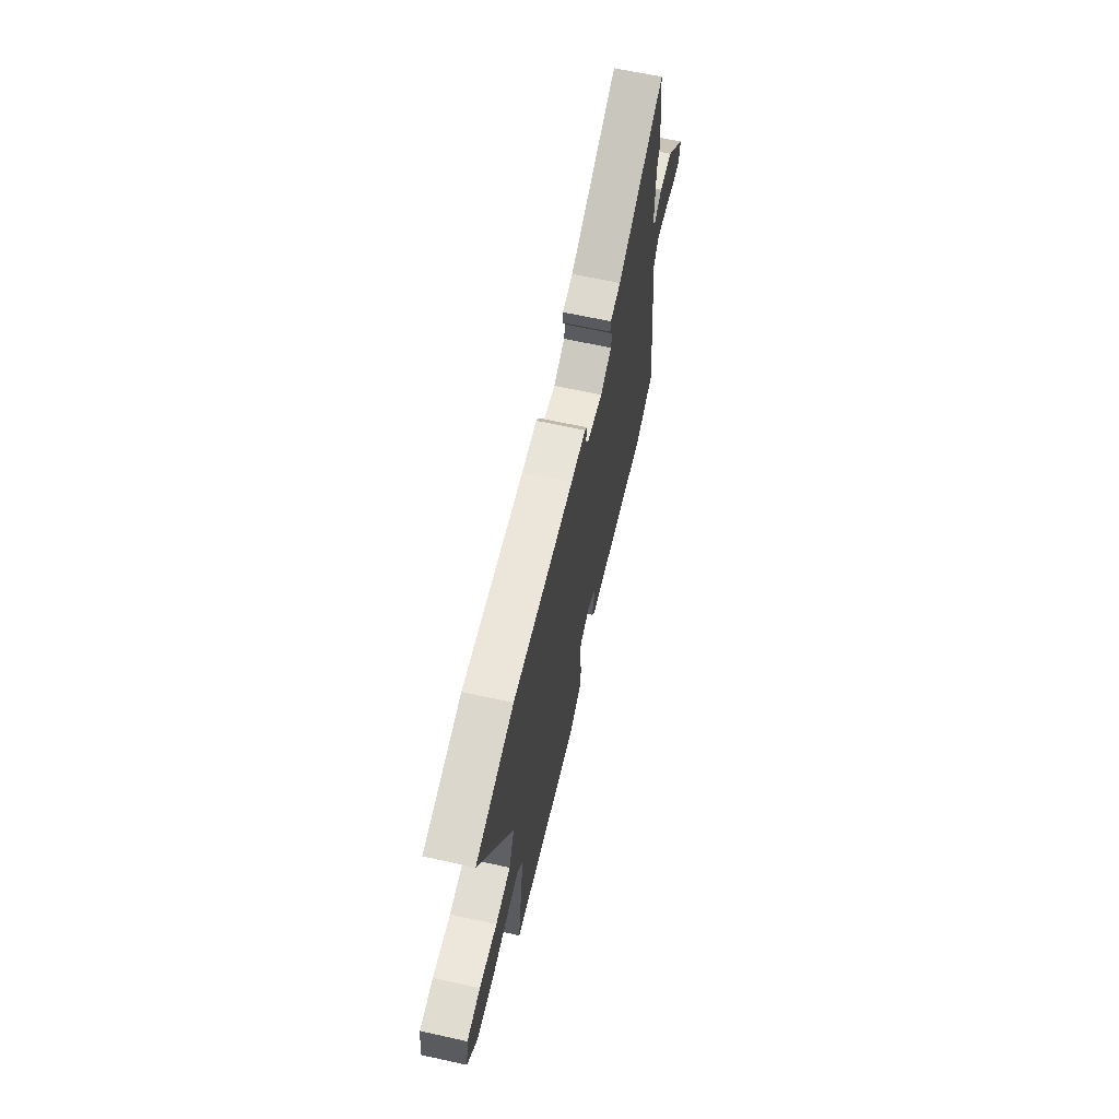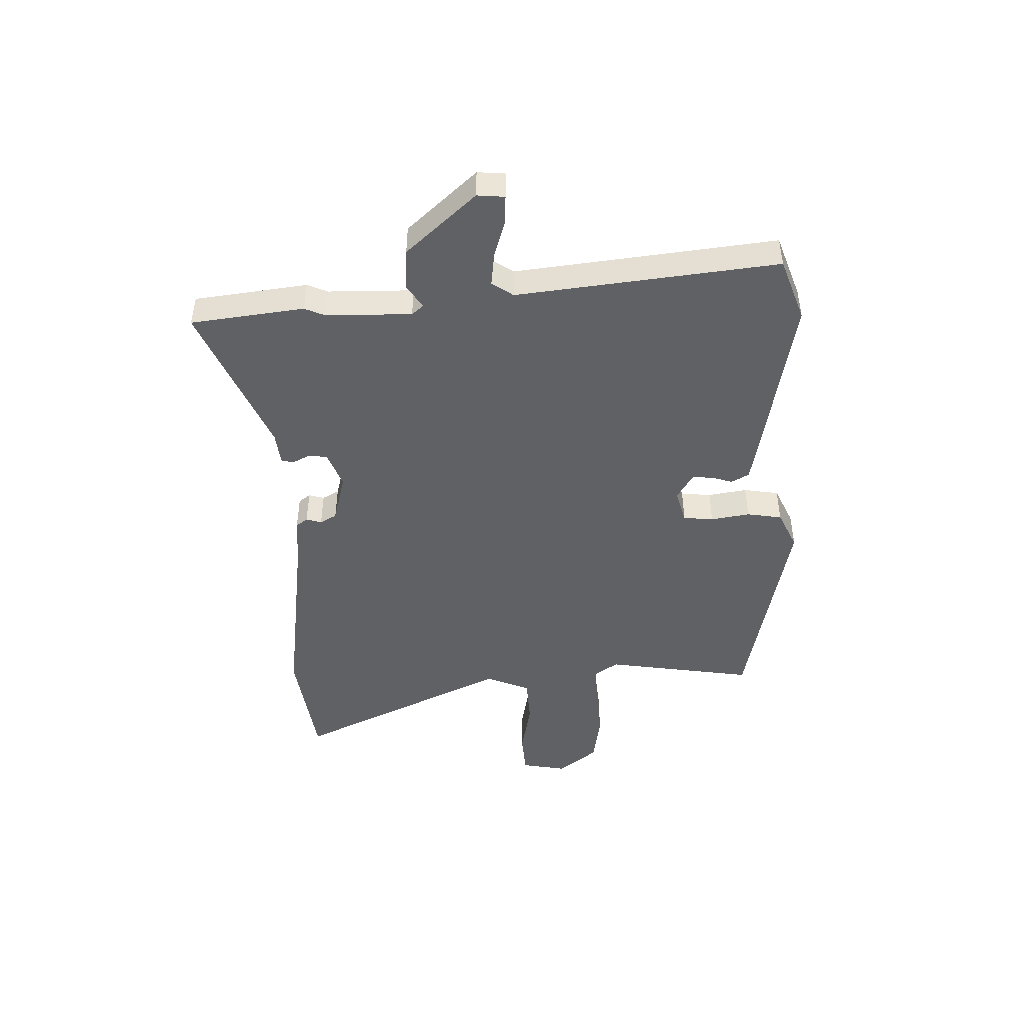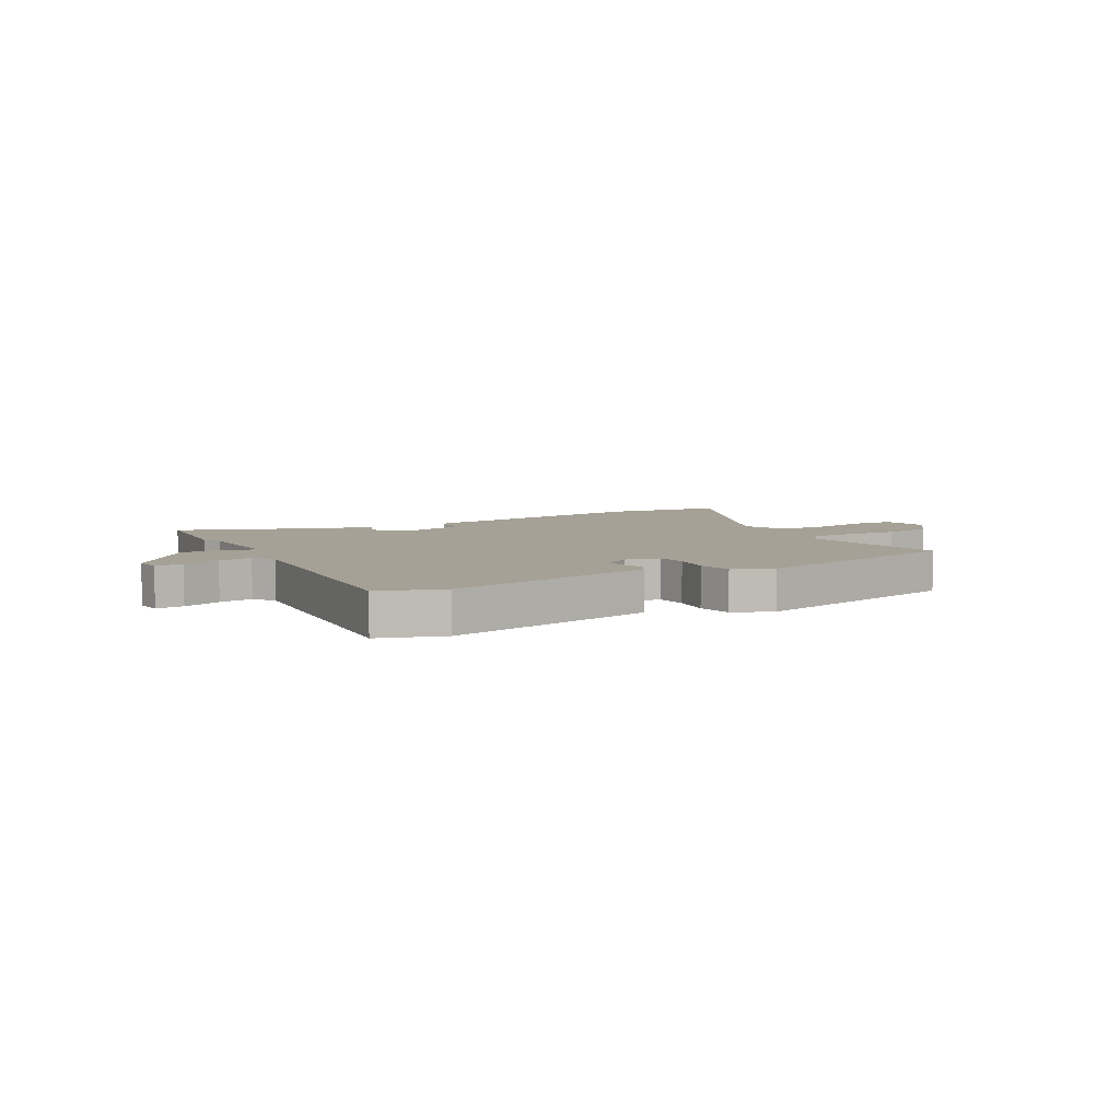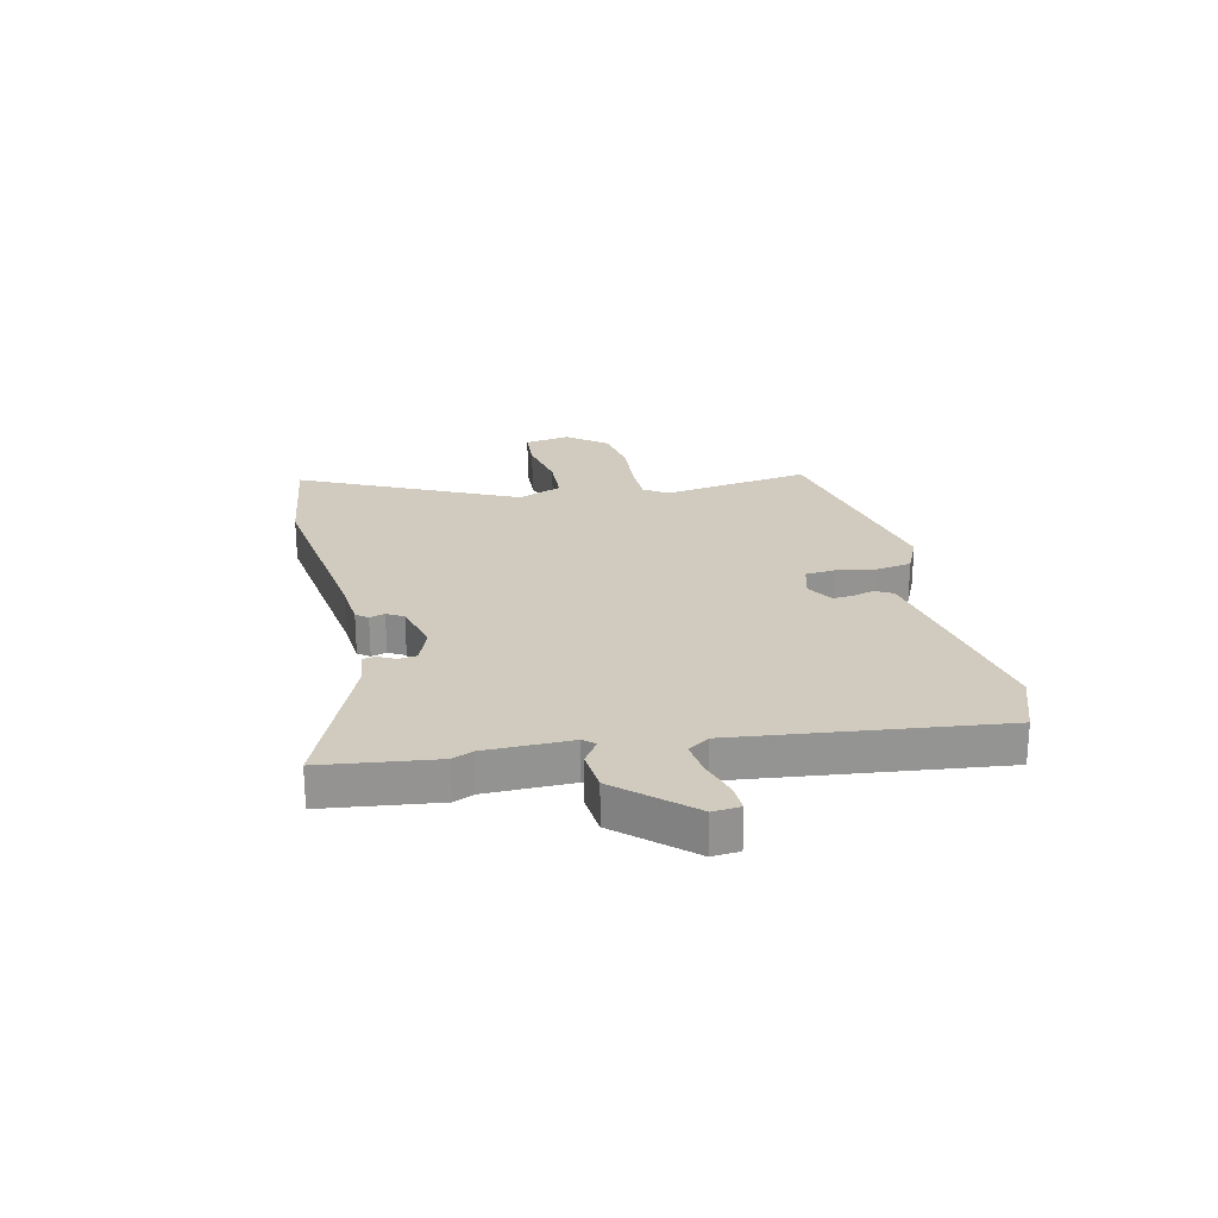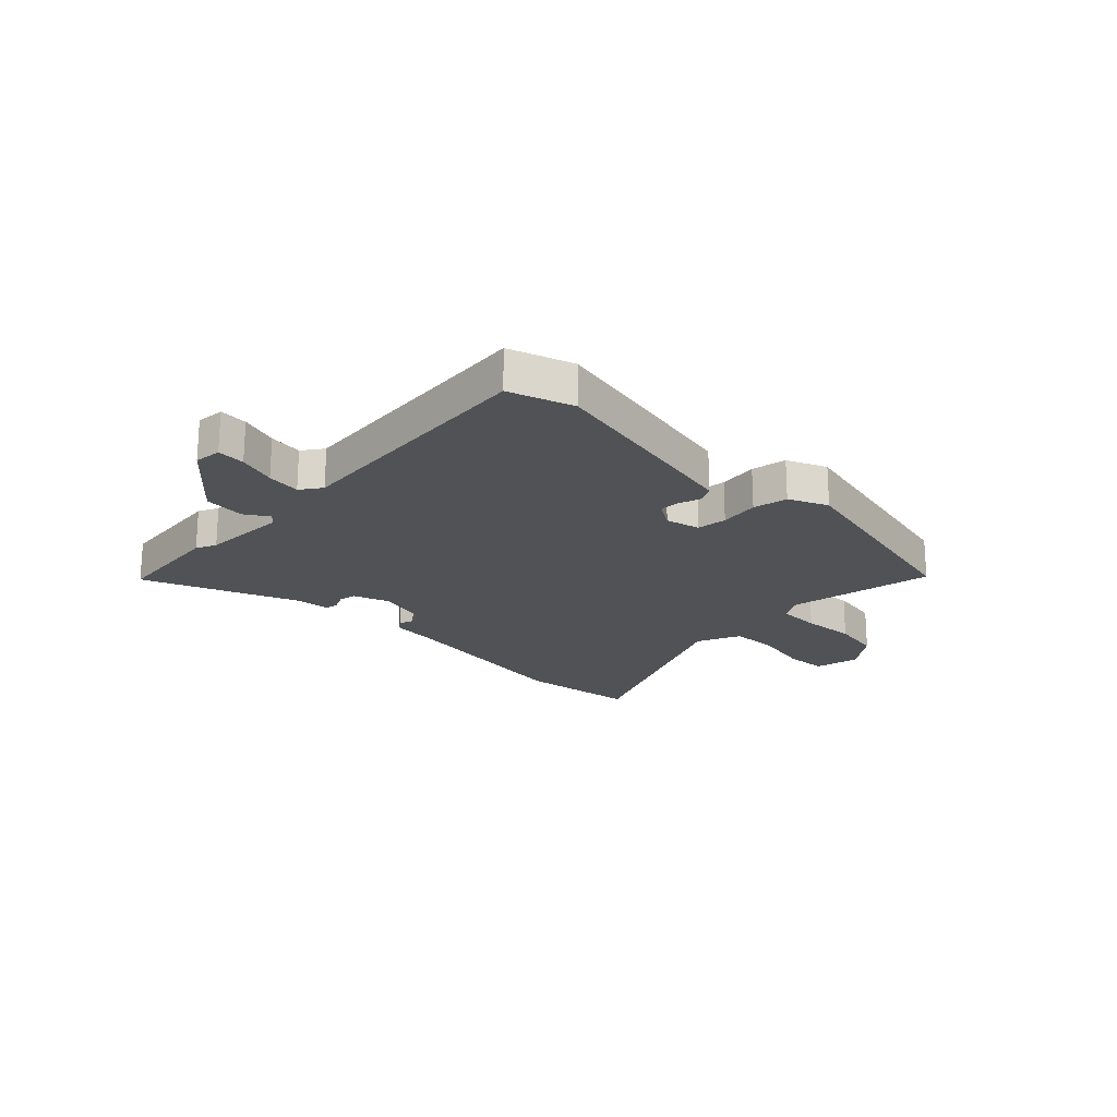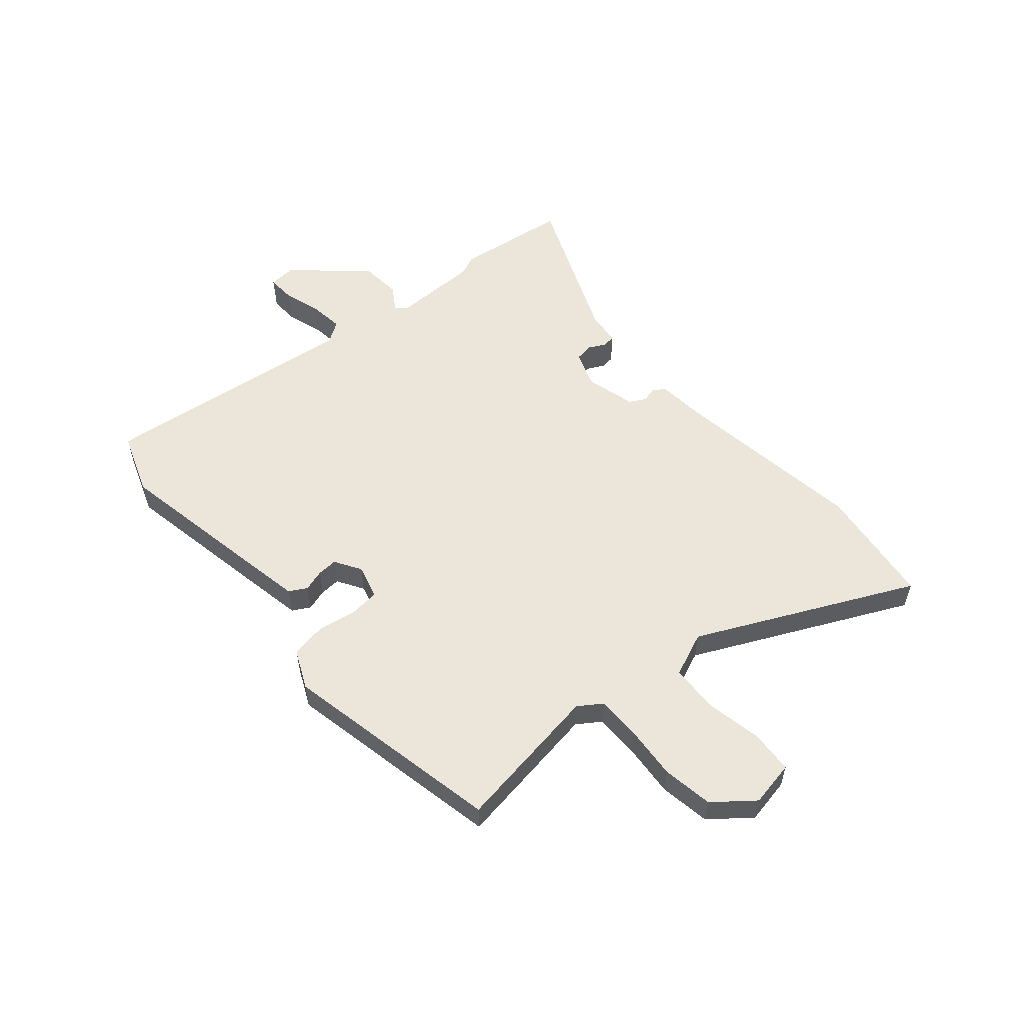
<metadata>
{"format":"obj","ext":"obj","renderer":"f3d","projection":"perspective","resolution":1024,"background":"white","views":[{"elev":64.9,"azim":-77.5,"up":"+Z"},{"elev":-46.0,"azim":91.4,"up":"+Y"},{"elev":6.2,"azim":148.7,"up":"+Y"},{"elev":23.5,"azim":76.9,"up":"+Y"},{"elev":-20.6,"azim":133.9,"up":"+Y"},{"elev":55.1,"azim":-131.0,"up":"+Y"}]}
</metadata>
<code>
v -0.686 0.07 0.474
v -0.467 0.07 0.505
v -0.113 0.07 0.459
v -0.026 0.07 0.452
v -0.01 0.07 0.431
v -0.018 0.07 0.403
v -0.001 0.07 0.373
v 0.09 0.07 0.35
v 0.156 0.07 0.375
v 0.161 0.07 0.408
v 0.145 0.07 0.439
v 0.148 0.07 0.463
v 0.209 0.07 0.47
v 0.488 0.07 0.589
v 0.515 0.07 0.383
v 0.499 0.07 0.346
v 0.498 0.07 0.19
v 0.516 0.07 0.169
v 0.559 0.07 0.198
v 0.634 0.07 0.192
v 0.749 0.07 0.066
v 0.745 0.07 0.016
v 0.694 0.07 0.018
v 0.624 0.07 0.039
v 0.562 0.07 0.046
v 0.536 0.07 0.007
v 0.593 0.07 -0.466
v 0.478 0.07 -0.508
v 0.177 0.07 -0.454
v 0.09 0.07 -0.438
v 0.072 0.07 -0.406
v 0.084 0.07 -0.367
v 0.086 0.07 -0.33
v 0.038 0.07 -0.301
v -0.024 0.07 -0.318
v -0.029 0.07 -0.373
v -0.017 0.07 -0.444
v -0.027 0.07 -0.508
v -0.098 0.07 -0.541
v -0.5 0.07 -0.461
v -0.459 0.07 -0.189
v -0.488 0.07 -0.147
v -0.567 0.07 -0.147
v -0.666 0.07 -0.156
v -0.758 0.07 -0.142
v -0.815 0.07 -0.071
v -0.8 0.07 0.012
v -0.722 0.07 0.018
v -0.619 0.07 -0.001
v -0.532 0.07 0.004
v -0.499 0.07 0.085
v -0.686 0 0.474
v -0.467 0 0.505
v -0.113 0 0.459
v -0.026 0 0.452
v -0.01 0 0.431
v -0.018 0 0.403
v -0.001 0 0.373
v 0.09 0 0.35
v 0.156 0 0.375
v 0.161 0 0.408
v 0.145 0 0.439
v 0.148 0 0.463
v 0.209 0 0.47
v 0.488 0 0.589
v 0.515 0 0.383
v 0.499 0 0.346
v 0.498 0 0.19
v 0.516 0 0.169
v 0.559 0 0.198
v 0.634 0 0.192
v 0.749 0 0.066
v 0.745 0 0.016
v 0.694 0 0.018
v 0.624 0 0.039
v 0.562 0 0.046
v 0.536 0 0.007
v 0.593 0 -0.466
v 0.478 0 -0.508
v 0.177 0 -0.454
v 0.09 0 -0.438
v 0.072 0 -0.406
v 0.084 0 -0.367
v 0.086 0 -0.33
v 0.038 0 -0.301
v -0.024 0 -0.318
v -0.029 0 -0.373
v -0.017 0 -0.444
v -0.027 0 -0.508
v -0.098 0 -0.541
v -0.5 0 -0.461
v -0.459 0 -0.189
v -0.488 0 -0.147
v -0.567 0 -0.147
v -0.666 0 -0.156
v -0.758 0 -0.142
v -0.815 0 -0.071
v -0.8 0 0.012
v -0.722 0 0.018
v -0.619 0 -0.001
v -0.532 0 0.004
v -0.499 0 0.085
f 47 48 49
f 46 47 49
f 45 46 49
f 44 45 49
f 43 44 49
f 42 43 49 50
f 41 42 50 51
f 39 40 41
f 38 39 41
f 37 38 41
f 36 37 41
f 35 36 41 51
f 30 31 32
f 29 30 32
f 28 29 32
f 27 28 32
f 26 27 32
f 26 32 33
f 25 26 33 34
f 22 23 24
f 21 22 24
f 20 21 24
f 19 20 24
f 18 19 24
f 17 18 24 25
f 13 14 15 16
f 13 16 17
f 12 13 17
f 11 12 17
f 10 11 17
f 9 10 17 25
f 3 4 5 6
f 3 6 7
f 2 3 7
f 1 2 7
f 51 1 7 8
f 34 35 51
f 25 34 51
f 9 25 51
f 8 9 51
f 100 99 98
f 100 98 97
f 100 97 96
f 100 96 95
f 100 95 94
f 101 100 94 93
f 102 101 93 92
f 92 91 90
f 92 90 89
f 92 89 88
f 92 88 87
f 102 92 87 86
f 83 82 81
f 83 81 80
f 83 80 79
f 83 79 78
f 83 78 77
f 84 83 77
f 85 84 77 76
f 75 74 73
f 75 73 72
f 75 72 71
f 75 71 70
f 75 70 69
f 76 75 69 68
f 67 66 65 64
f 68 67 64
f 68 64 63
f 68 63 62
f 68 62 61
f 76 68 61 60
f 57 56 55 54
f 58 57 54
f 58 54 53
f 58 53 52
f 59 58 52 102
f 102 86 85
f 102 85 76
f 102 76 60
f 102 60 59
f 1 52 53 2
f 2 53 54 3
f 3 54 55 4
f 4 55 56 5
f 5 56 57 6
f 6 57 58 7
f 7 58 59 8
f 8 59 60 9
f 9 60 61 10
f 10 61 62 11
f 11 62 63 12
f 12 63 64 13
f 13 64 65 14
f 14 65 66 15
f 15 66 67 16
f 16 67 68 17
f 17 68 69 18
f 18 69 70 19
f 19 70 71 20
f 20 71 72 21
f 21 72 73 22
f 22 73 74 23
f 23 74 75 24
f 24 75 76 25
f 25 76 77 26
f 26 77 78 27
f 27 78 79 28
f 28 79 80 29
f 29 80 81 30
f 30 81 82 31
f 31 82 83 32
f 32 83 84 33
f 33 84 85 34
f 34 85 86 35
f 35 86 87 36
f 36 87 88 37
f 37 88 89 38
f 38 89 90 39
f 39 90 91 40
f 40 91 92 41
f 41 92 93 42
f 42 93 94 43
f 43 94 95 44
f 44 95 96 45
f 45 96 97 46
f 46 97 98 47
f 47 98 99 48
f 48 99 100 49
f 49 100 101 50
f 50 101 102 51
f 51 102 52 1

</code>
